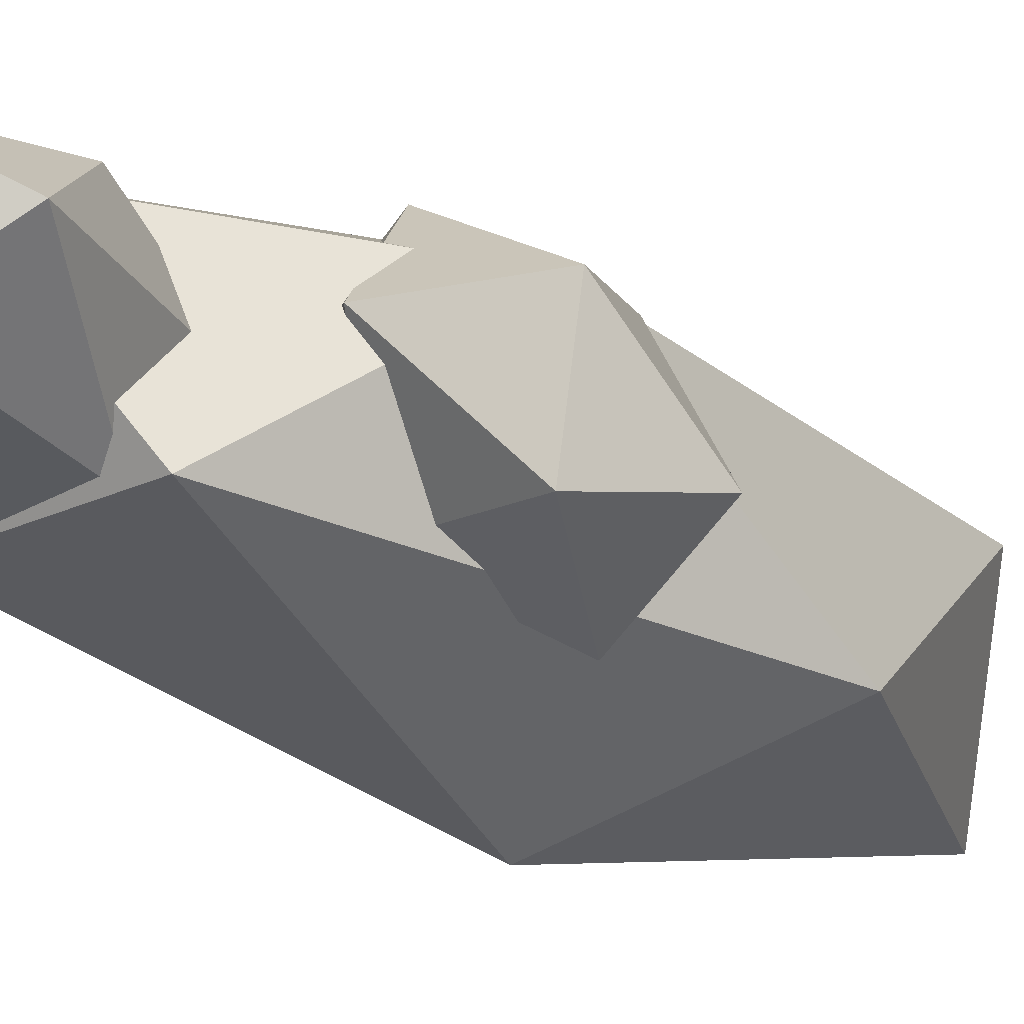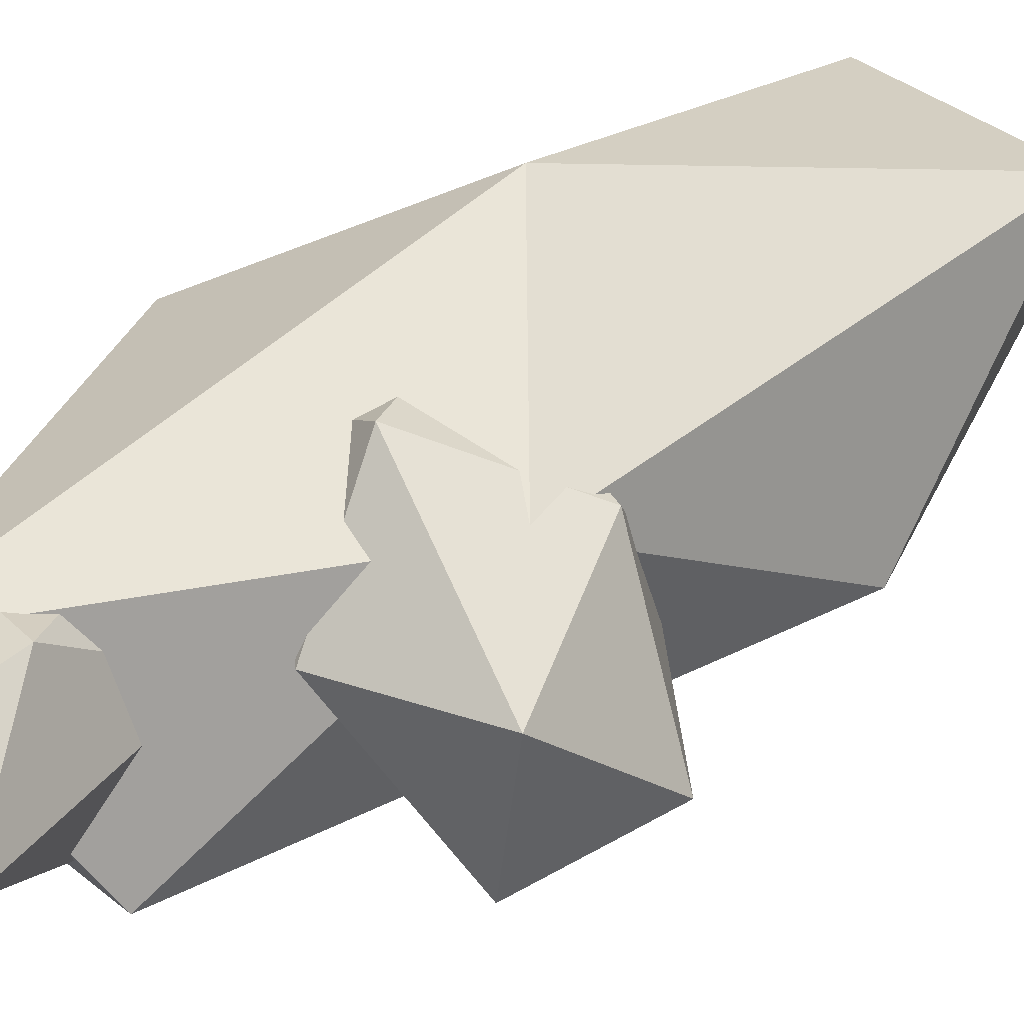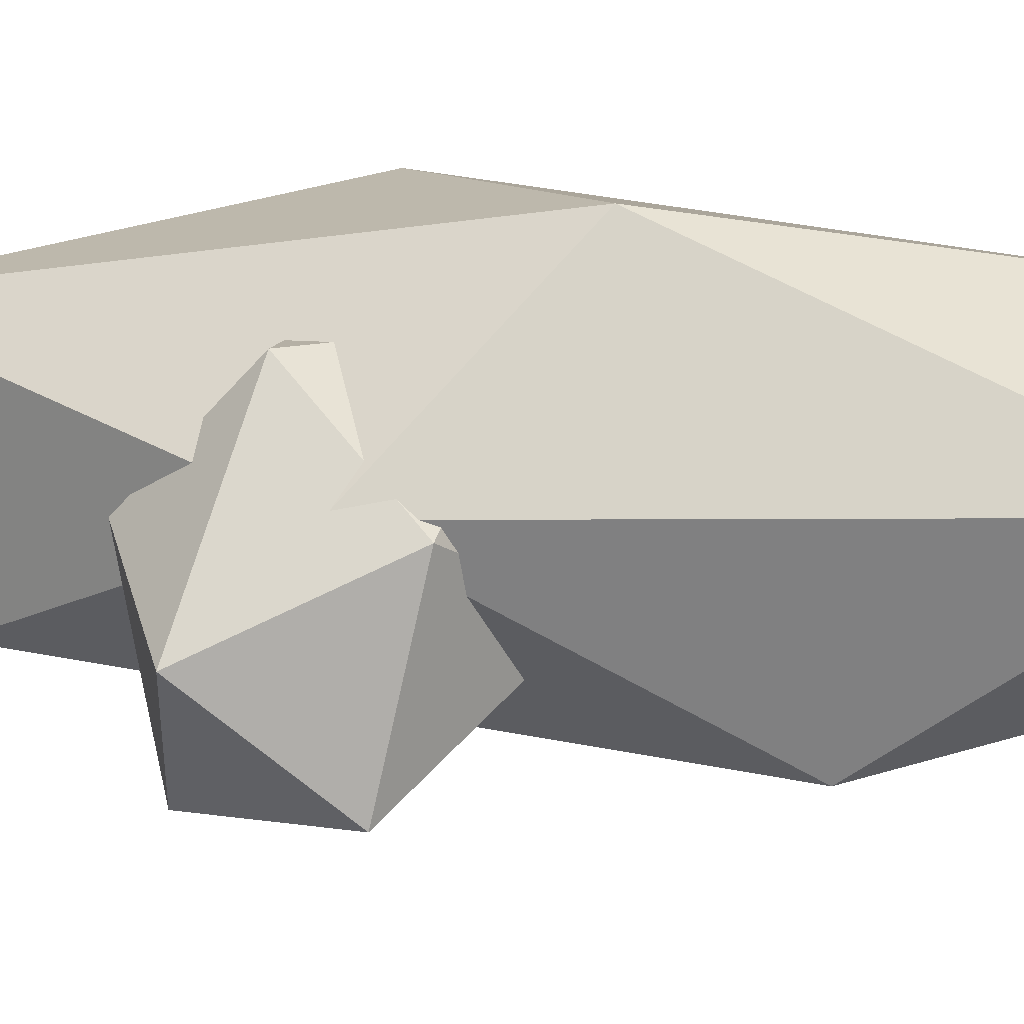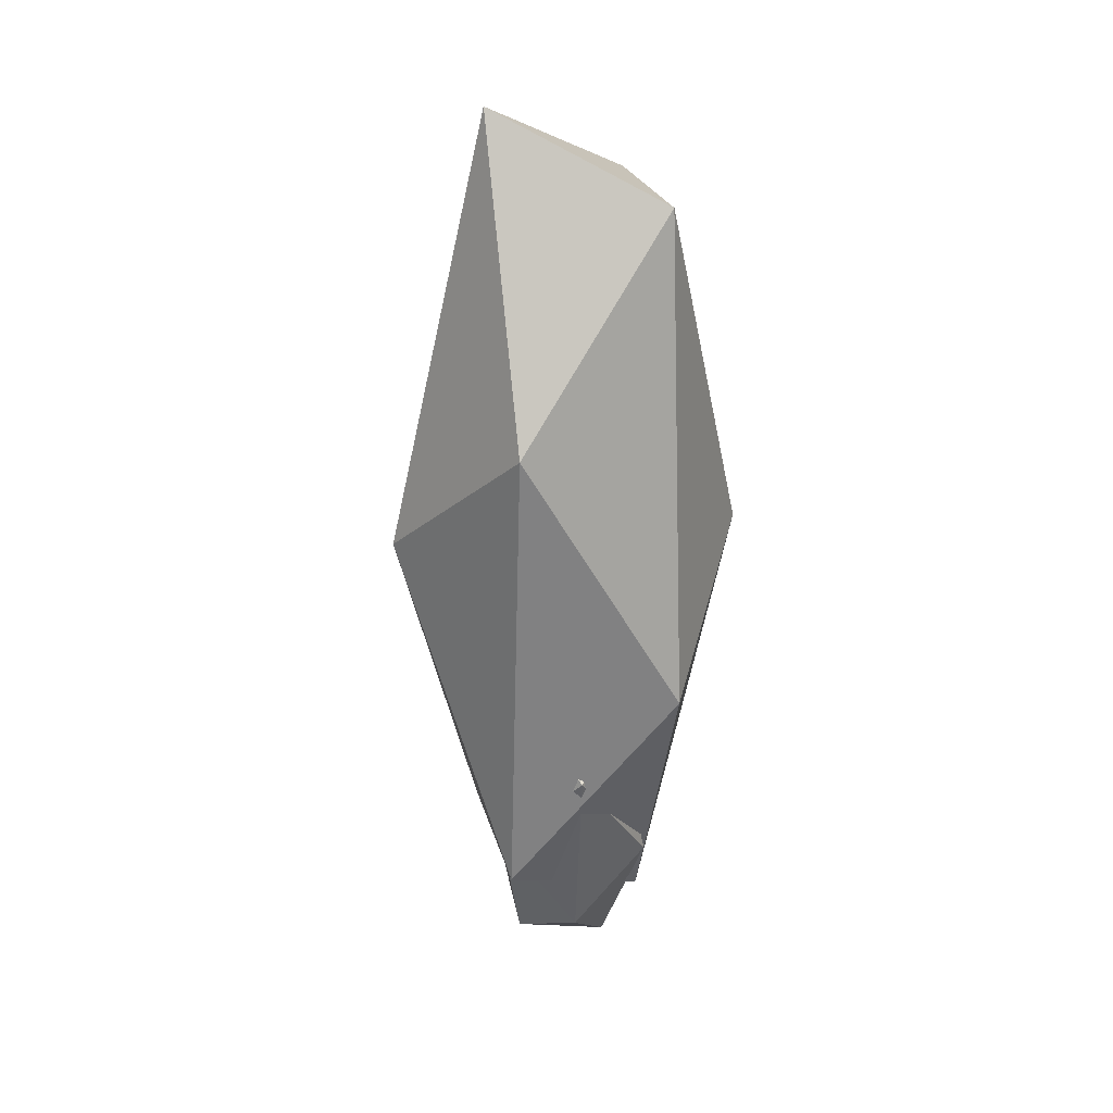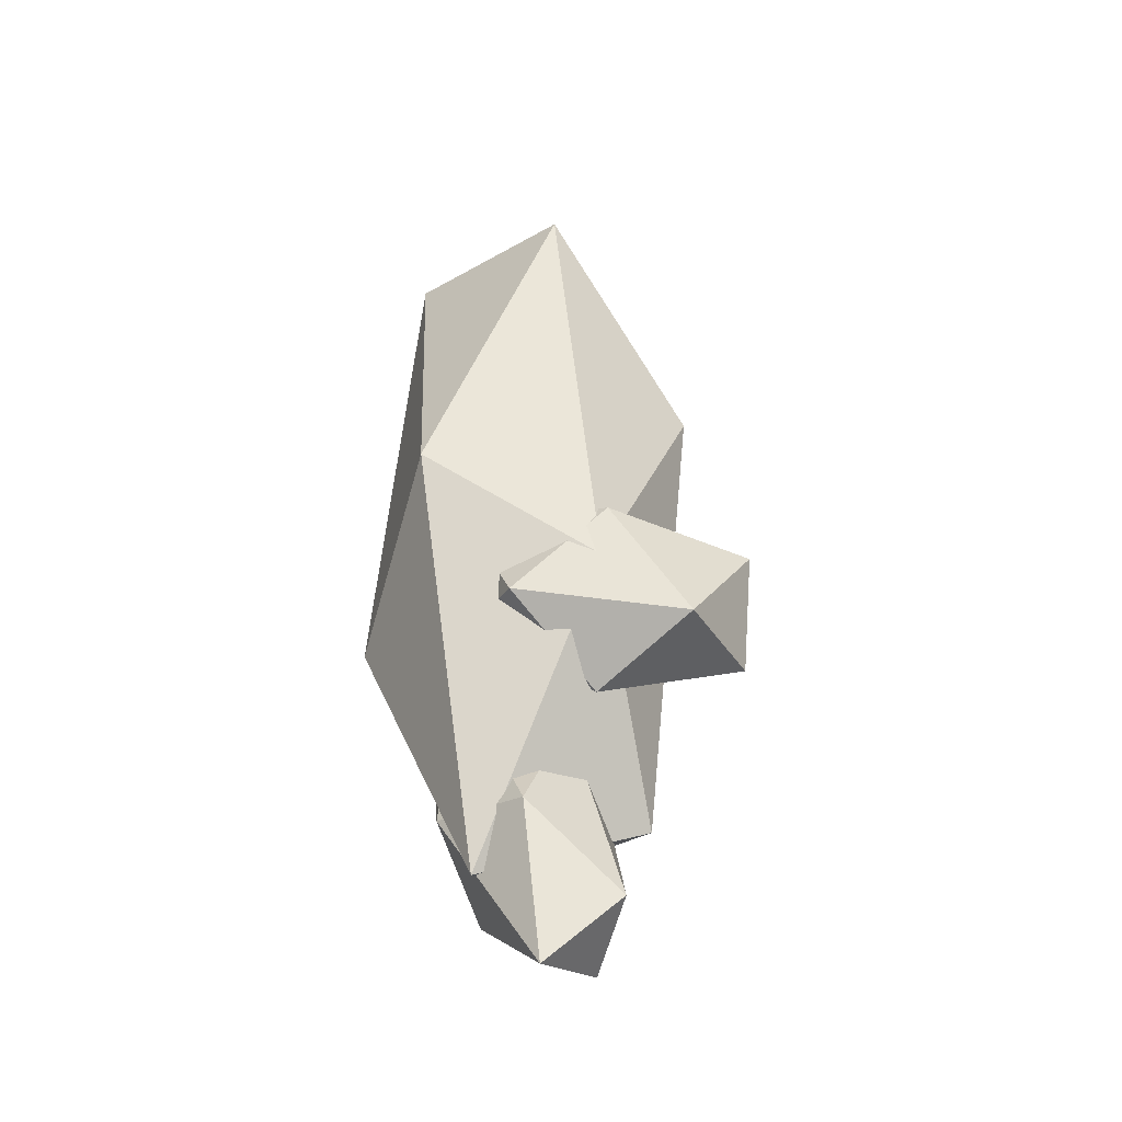
<metadata>
{"format":"obj","ext":"obj","renderer":"f3d","projection":"perspective","resolution":1024,"background":"white","views":[{"elev":-20.8,"azim":41.0,"up":"+Z"},{"elev":34.6,"azim":48.1,"up":"+Z"},{"elev":41.1,"azim":96.6,"up":"+Z"},{"elev":23.0,"azim":-103.0,"up":"+Y"},{"elev":-36.0,"azim":36.7,"up":"+Y"}]}
</metadata>
<code>
o Icosphere.003
v 0.1574 0.4247 -2.215
v -1.3 -5.009 -0.6832
v -2.2 2.5 -0.6832
v 0.1574 7.141 -0.6832
v 2.515 2.5 -0.6832
v 1.615 -5.009 -0.6832
v -2.2 -1.651 1.796
v -1.3 5.858 1.796
v 1.615 5.858 1.796
v 2.515 -1.651 1.796
v 0.1574 -6.292 1.796
v 0.1574 0.4247 3.328
f 1 2 3
f 2 1 6
f 1 3 4
f 1 4 5
f 1 5 6
f 2 6 11
f 3 2 7
f 4 3 8
f 5 4 9
f 6 5 10
f 2 11 7
f 3 7 8
f 4 8 9
f 5 9 10
f 6 10 11
f 7 11 12
f 8 7 12
f 9 8 12
f 10 9 12
f 11 10 12
o Icosphere.004
v 0.906 -4.748 -0.6129
v 1.008 -7.417 -0.07111
v -0.8151 -4.524 -0.7467
v -0.8311 -2.093 -0.3442
v 0.9816 -3.483 0.5803
v 2.118 -6.773 0.7491
v -0.6668 -6.411 0.5325
v -1.803 -3.12 0.3637
v -0.6927 -2.477 1.184
v 1.13 -5.37 1.86
v 1.146 -7.801 1.457
v -0.5912 -5.145 1.726
f 13 14 15
f 14 13 18
f 13 15 16
f 13 16 17
f 13 17 18
f 14 18 23
f 15 14 19
f 16 15 20
f 17 16 21
f 18 17 22
f 14 23 19
f 15 19 20
f 16 20 21
f 17 21 22
f 18 22 23
f 19 23 24
f 20 19 24
f 21 20 24
f 22 21 24
f 23 22 24
o Icosphere.005
v 2.582 -0.7458 1.706
v 3.866 -1.126 -0.2725
v 1.649 0.4629 0.2738
v 0.1022 -0.2142 2.021
v 1.363 -2.222 2.554
v 3.689 -2.785 1.137
v 2.18 -0.8293 -1.181
v -0.146 -0.2659 0.2362
v -0.323 -1.925 1.645
v 1.893 -3.514 1.099
v 3.44 -2.837 -0.6478
v 0.9611 -2.305 -0.3334
f 25 26 27
f 26 25 30
f 25 27 28
f 25 28 29
f 25 29 30
f 26 30 35
f 27 26 31
f 28 27 32
f 29 28 33
f 30 29 34
f 26 35 31
f 27 31 32
f 28 32 33
f 29 33 34
f 30 34 35
f 31 35 36
f 32 31 36
f 33 32 36
f 34 33 36
f 35 34 36

</code>
